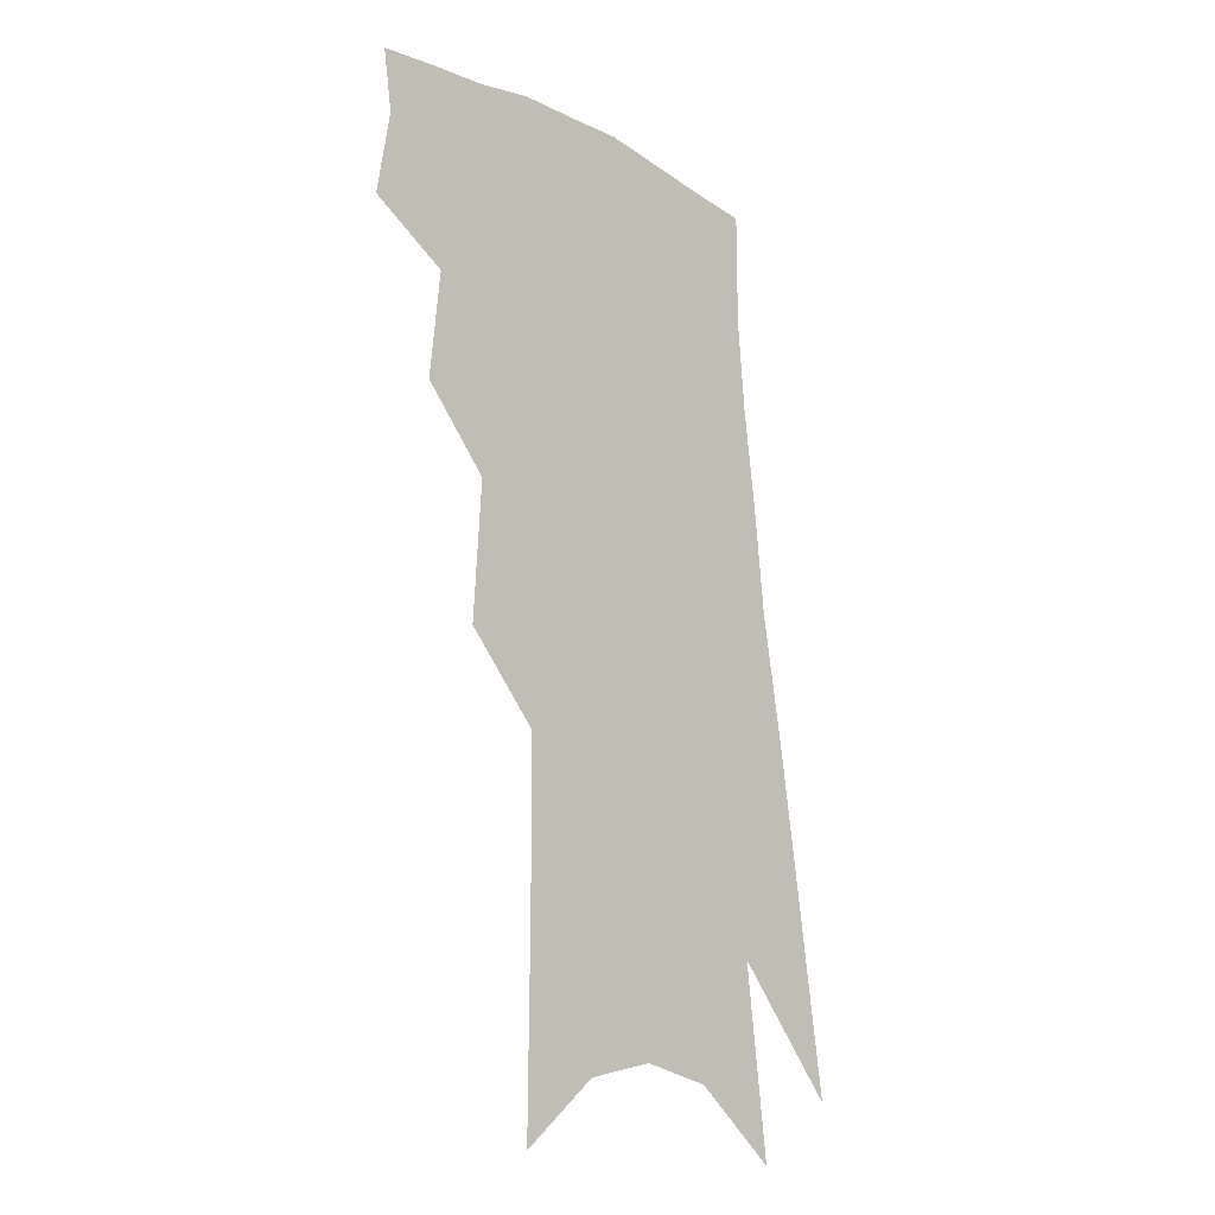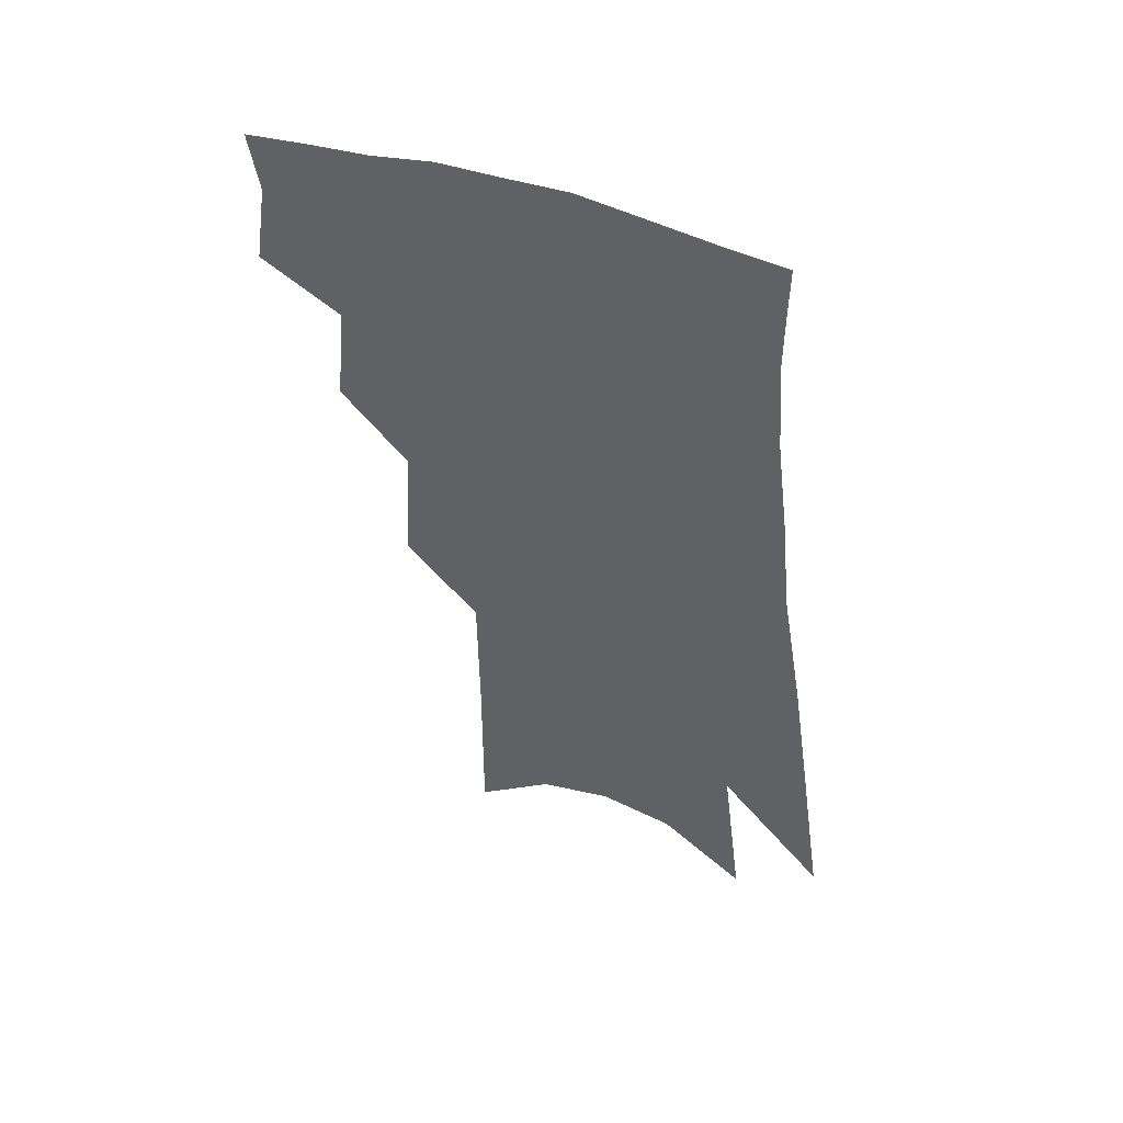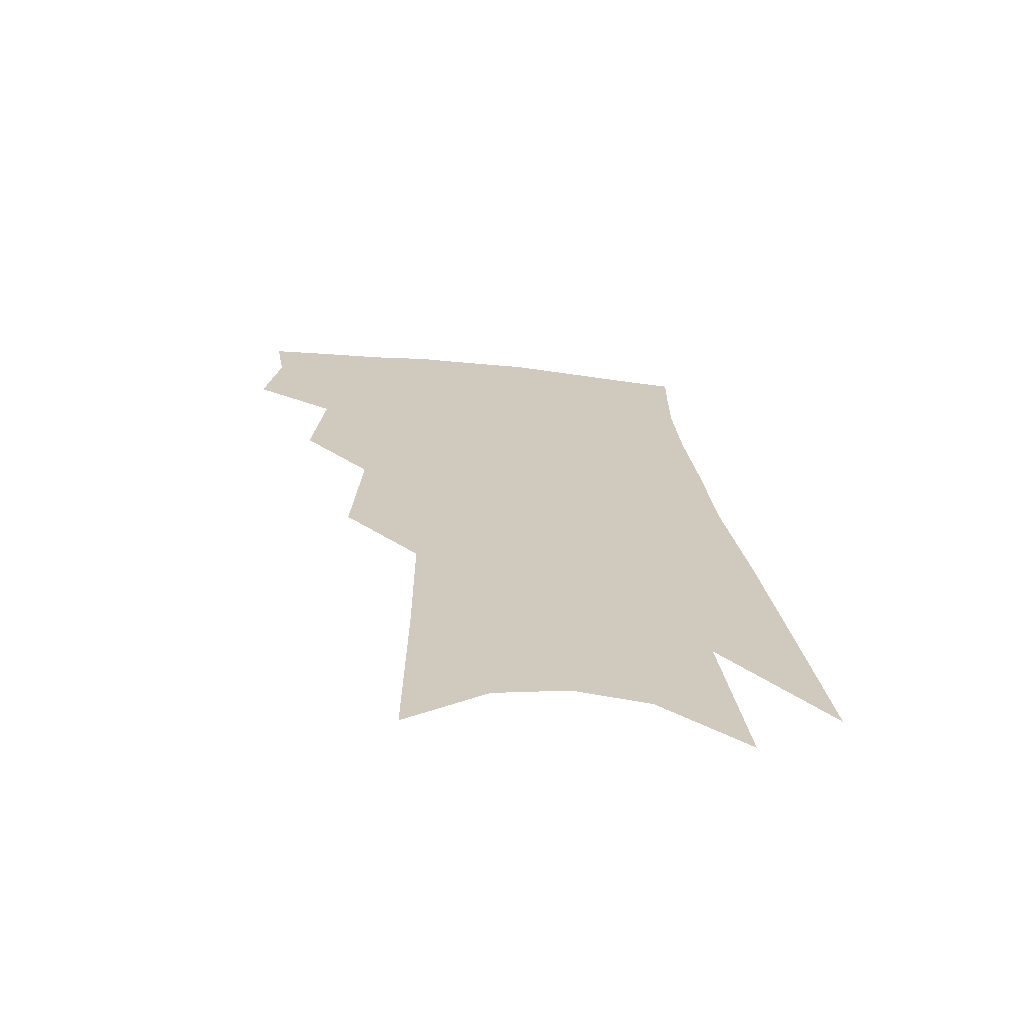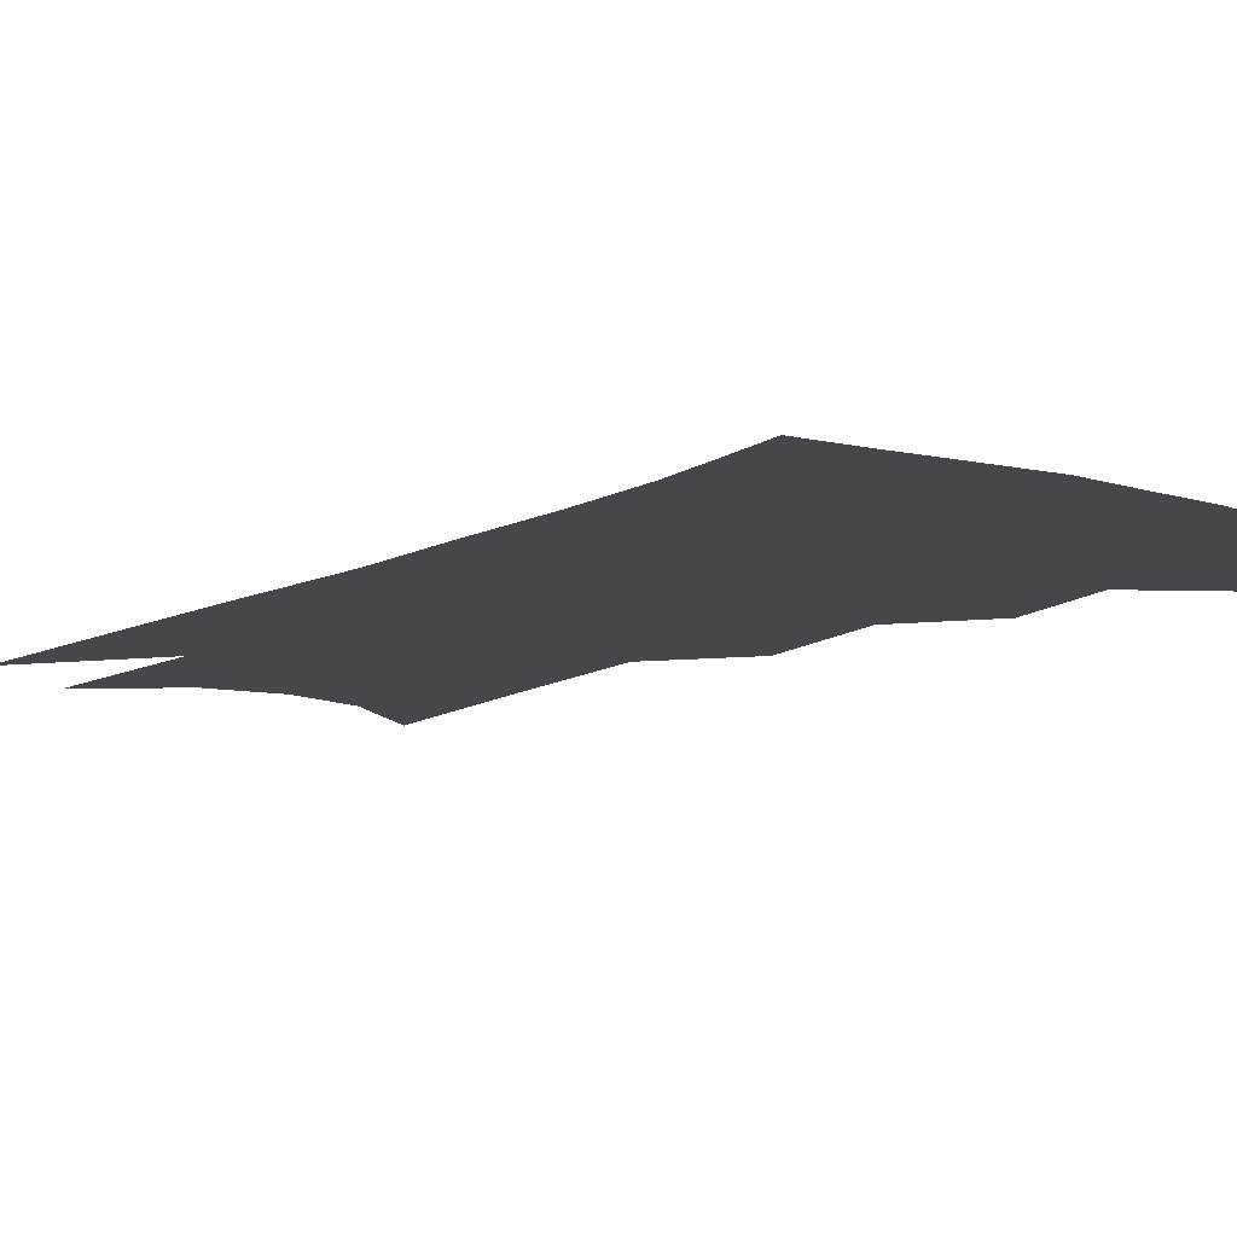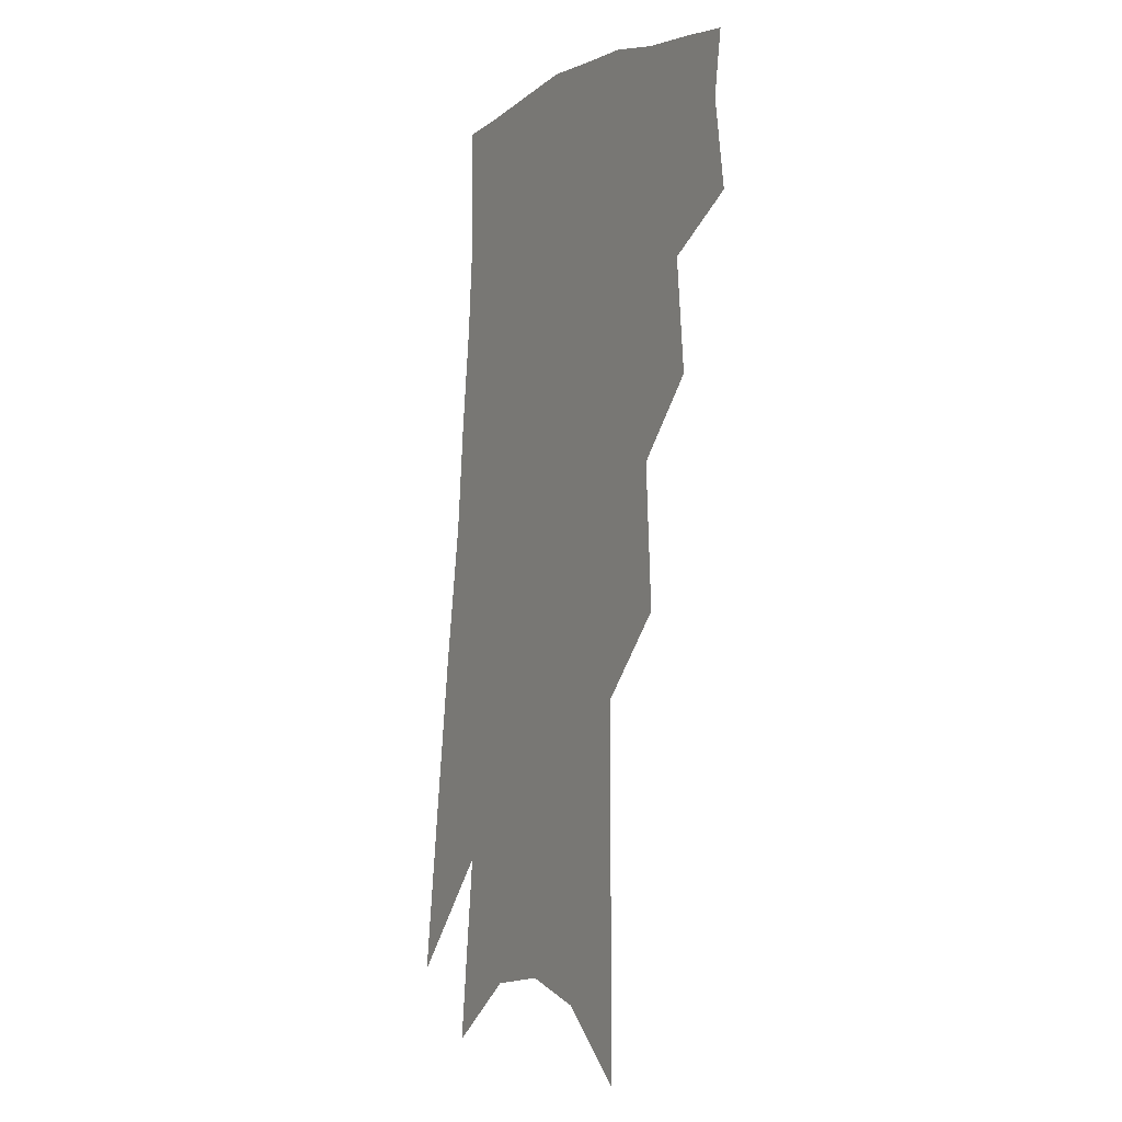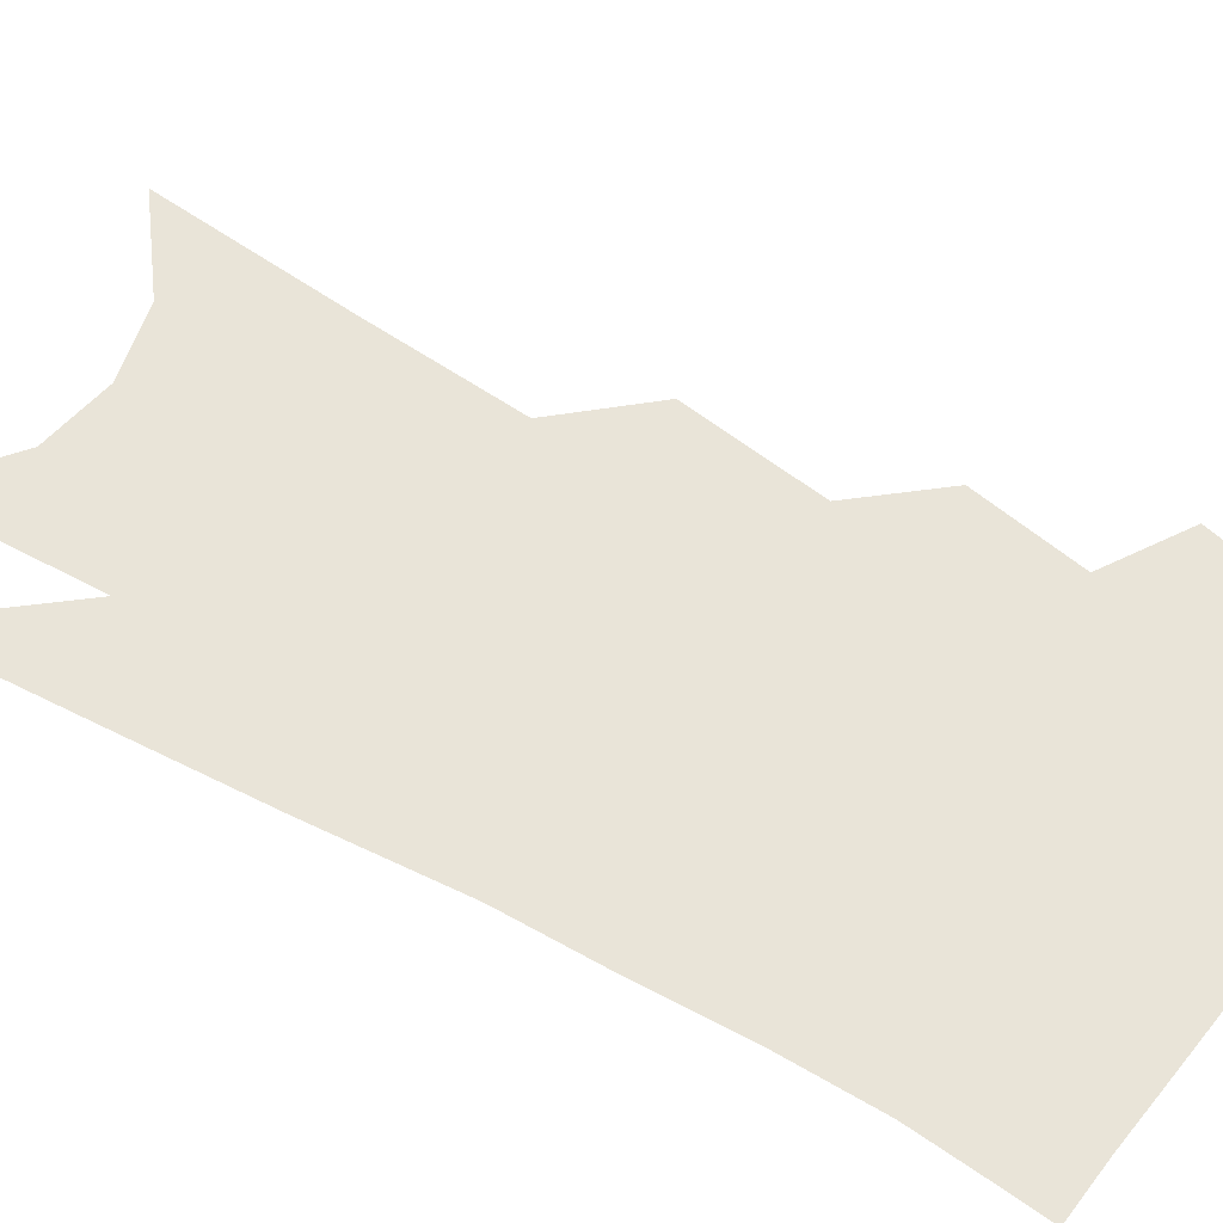
<metadata>
{"format":"obj","ext":"obj","renderer":"f3d","projection":"perspective","resolution":1024,"background":"white","views":[{"elev":-21.1,"azim":-48.3,"up":"+Y"},{"elev":52.9,"azim":24.0,"up":"+Y"},{"elev":-67.7,"azim":-7.1,"up":"+Y"},{"elev":-10.8,"azim":148.3,"up":"+Z"},{"elev":-7.2,"azim":-118.6,"up":"+Y"},{"elev":59.9,"azim":125.5,"up":"+Z"}]}
</metadata>
<code>
v 490.2 348.9 0
v 494.5 377.3 0
v 491.3 397.1 0
v 512.7 299.5 0
v 516.1 335.1 0
v 516.9 360.9 0
v 514.5 380.8 0
v 510.8 400.8 0
v 531.8 231.7 0
v 534.4 276.6 0
v 535.7 311.1 0
v 537.8 342.7 0
v 536.6 364.1 0
v 534.1 383.9 0
v 530.6 404 0
v 555.8 92.02 0
v 556.2 156.4 0
v 555.9 207.3 0
v 556.7 253.9 0
v 556.6 288.6 0
v 557.7 321.4 0
v 557.2 345.2 0
v 556.6 367.1 0
v 554.2 386.7 0
v 550.1 409.1 0
v 581.1 114.5 0
v 579.1 170.5 0
v 577.6 217.5 0
v 577.2 260.7 0
v 577.2 297.4 0
v 577.3 326.3 0
v 576.9 349 0
v 576 369 0
v 574.4 388.6 0
v 570.4 411.1 0
v 604.6 121.7 0
v 601 179.6 0
v 598.5 226 0
v 597.1 265.9 0
v 596.3 300.2 0
v 595.9 327.1 0
v 595.7 350.1 0
v 595.8 371.3 0
v 594.2 390.6 0
v 590.3 413.4 0
v 628.7 118.9 0
v 623.5 175.3 0
v 619.3 224.2 0
v 617 263.9 0
v 615.6 296.9 0
v 614.5 326.6 0
v 614.2 351.7 0
v 614.5 372.2 0
v 614.5 391 0
v 611.8 412.2 0
v 656.7 99.11 0
v 649.5 158.7 0
v 642.1 213.9 0
v 639.1 253.6 0
v 636.2 289.8 0
v 633.6 322.6 0
v 632.6 349.9 0
v 633.1 371.9 0
v 633.5 391.6 0
v 632.5 411 0
v 684.5 121 0
v 676.5 177.1 0
v 669.3 226.1 0
v 661.7 272.3 0
v 658.3 306.7 0
v 654.2 340.3 0
v 651.7 370.7 0
v 651.7 391.8 0
v 651.9 410.4 0
f 5 6 1
f 1 6 2
f 6 7 2
f 2 7 3
f 7 8 3
f 10 11 4
f 4 11 5
f 11 12 5
f 5 12 6
f 12 13 6
f 6 13 7
f 13 14 7
f 7 14 8
f 14 15 8
f 18 19 9
f 9 19 10
f 19 20 10
f 10 20 11
f 20 21 11
f 11 21 12
f 21 22 12
f 12 22 13
f 22 23 13
f 13 23 14
f 23 24 14
f 14 24 15
f 24 25 15
f 16 26 17
f 26 27 17
f 17 27 18
f 27 28 18
f 18 28 19
f 28 29 19
f 19 29 20
f 29 30 20
f 20 30 21
f 30 31 21
f 21 31 22
f 31 32 22
f 22 32 23
f 32 33 23
f 23 33 24
f 33 34 24
f 24 34 25
f 34 35 25
f 26 36 27
f 36 37 27
f 27 37 28
f 37 38 28
f 28 38 29
f 38 39 29
f 29 39 30
f 39 40 30
f 30 40 31
f 40 41 31
f 31 41 32
f 41 42 32
f 32 42 33
f 42 43 33
f 33 43 34
f 43 44 34
f 34 44 35
f 44 45 35
f 36 46 37
f 46 47 37
f 37 47 38
f 47 48 38
f 38 48 39
f 48 49 39
f 39 49 40
f 49 50 40
f 40 50 41
f 50 51 41
f 41 51 42
f 51 52 42
f 42 52 43
f 52 53 43
f 43 53 44
f 53 54 44
f 44 54 45
f 54 55 45
f 46 56 47
f 56 57 47
f 47 57 48
f 57 58 48
f 48 58 49
f 58 59 49
f 49 59 50
f 59 60 50
f 50 60 51
f 60 61 51
f 51 61 52
f 61 62 52
f 52 62 53
f 62 63 53
f 53 63 54
f 63 64 54
f 54 64 55
f 64 65 55
f 57 66 58
f 66 67 58
f 58 67 59
f 67 68 59
f 59 68 60
f 68 69 60
f 60 69 61
f 69 70 61
f 61 70 62
f 70 71 62
f 62 71 63
f 71 72 63
f 63 72 64
f 72 73 64
f 64 73 65
f 73 74 65

</code>
